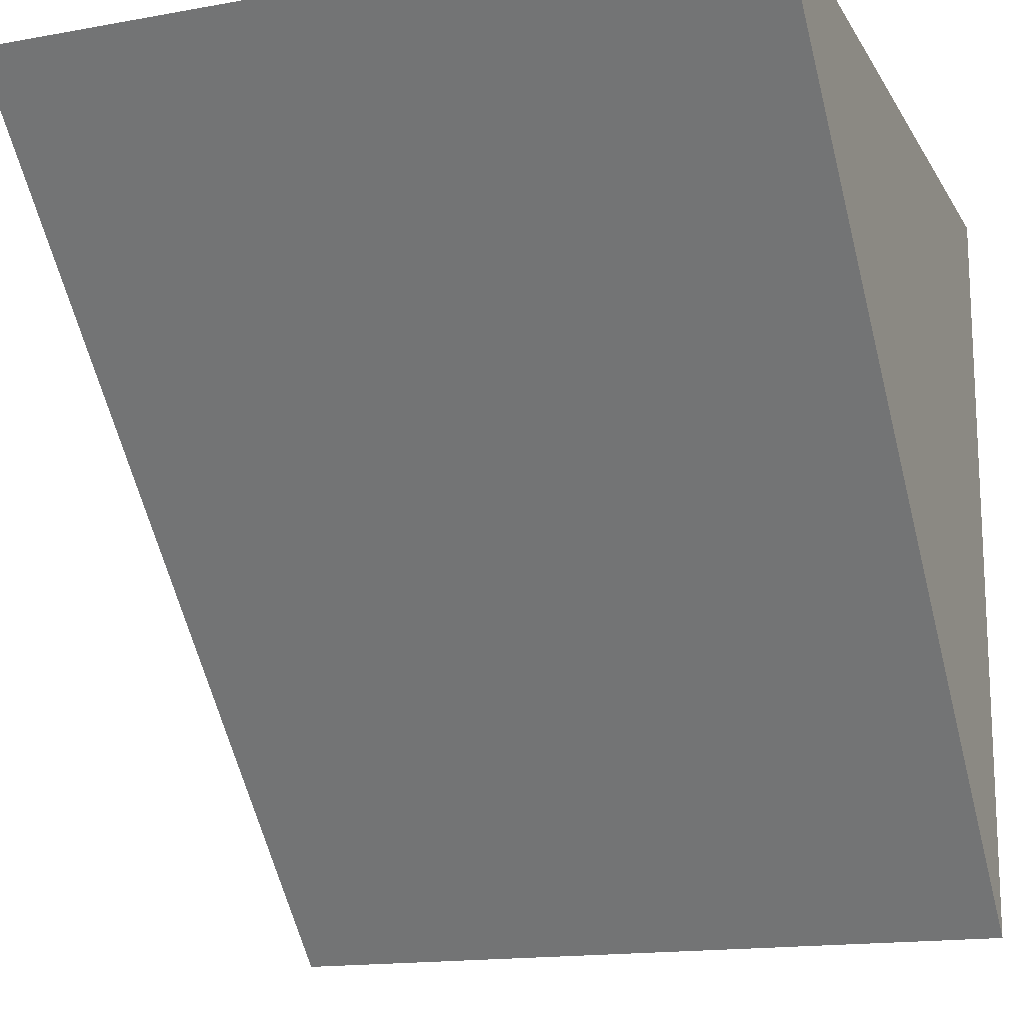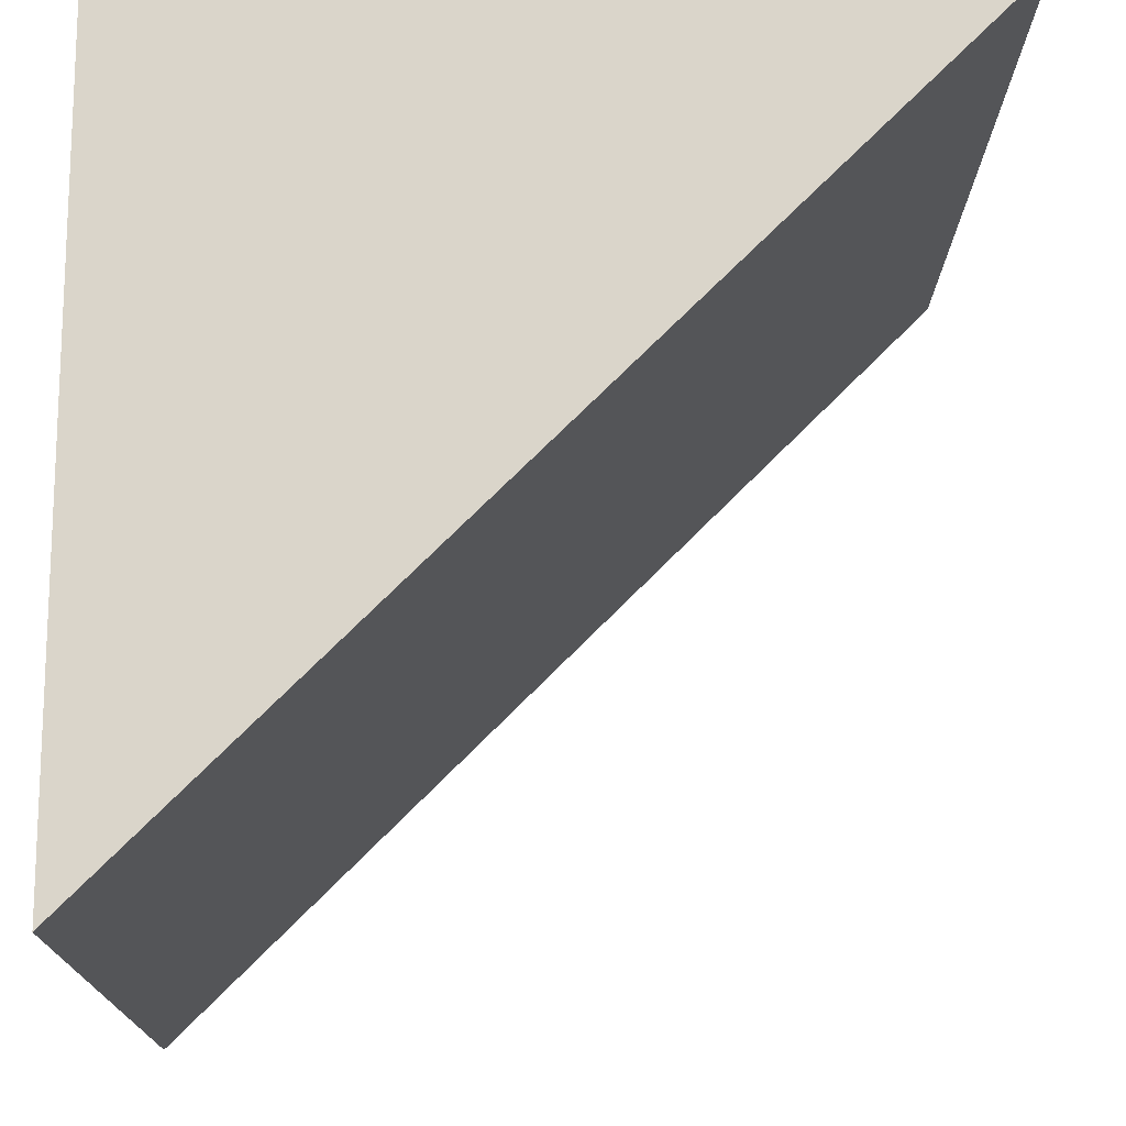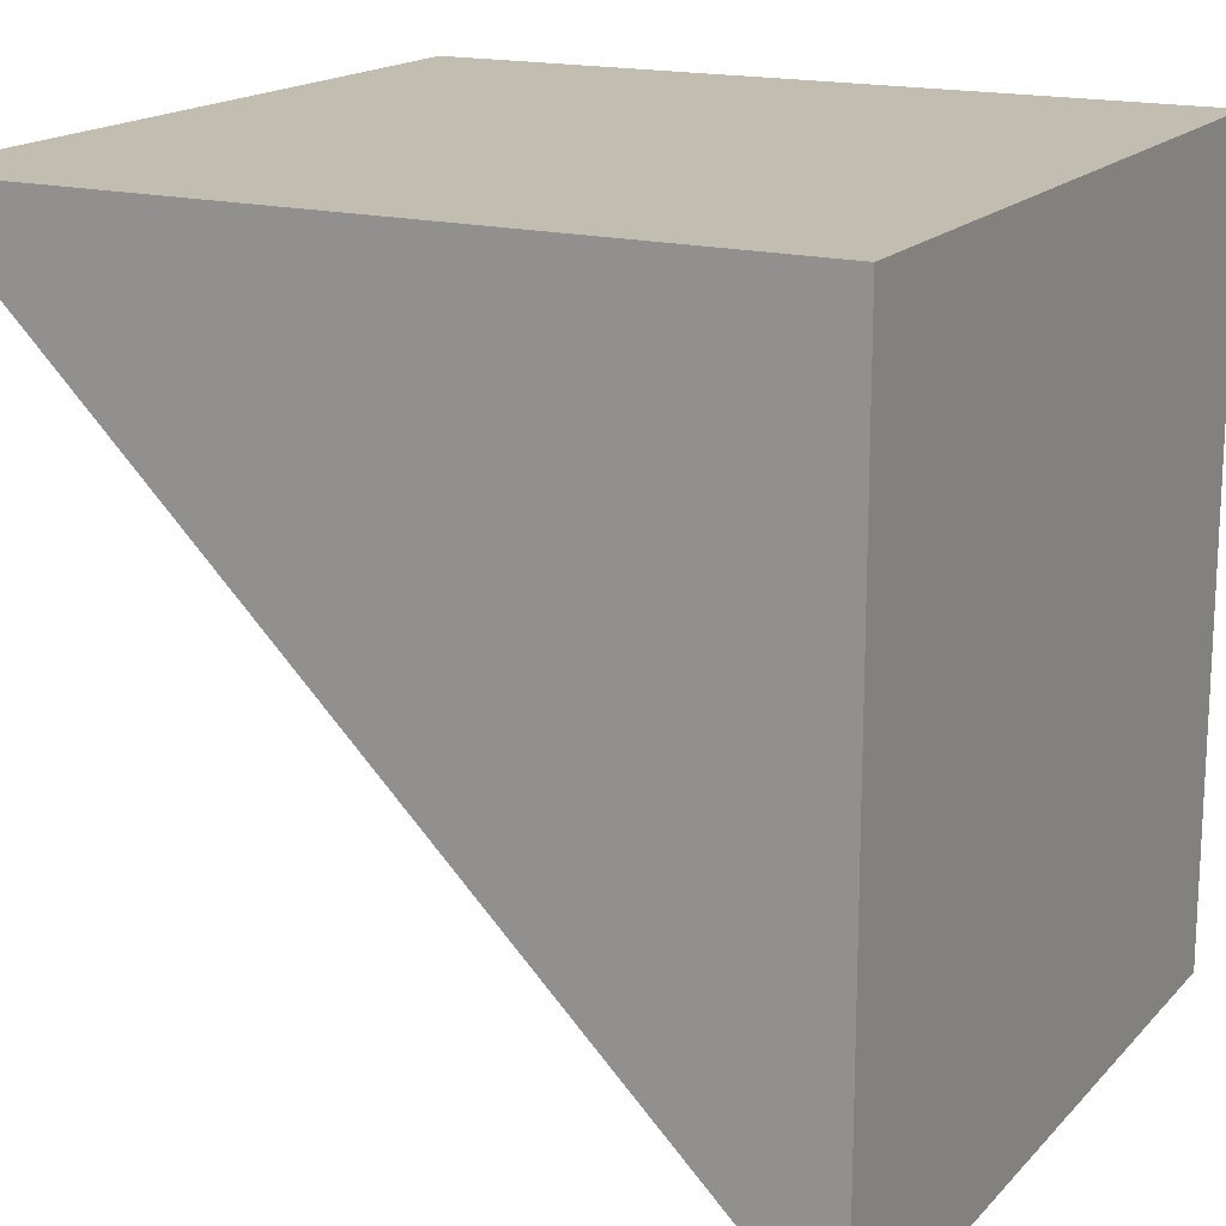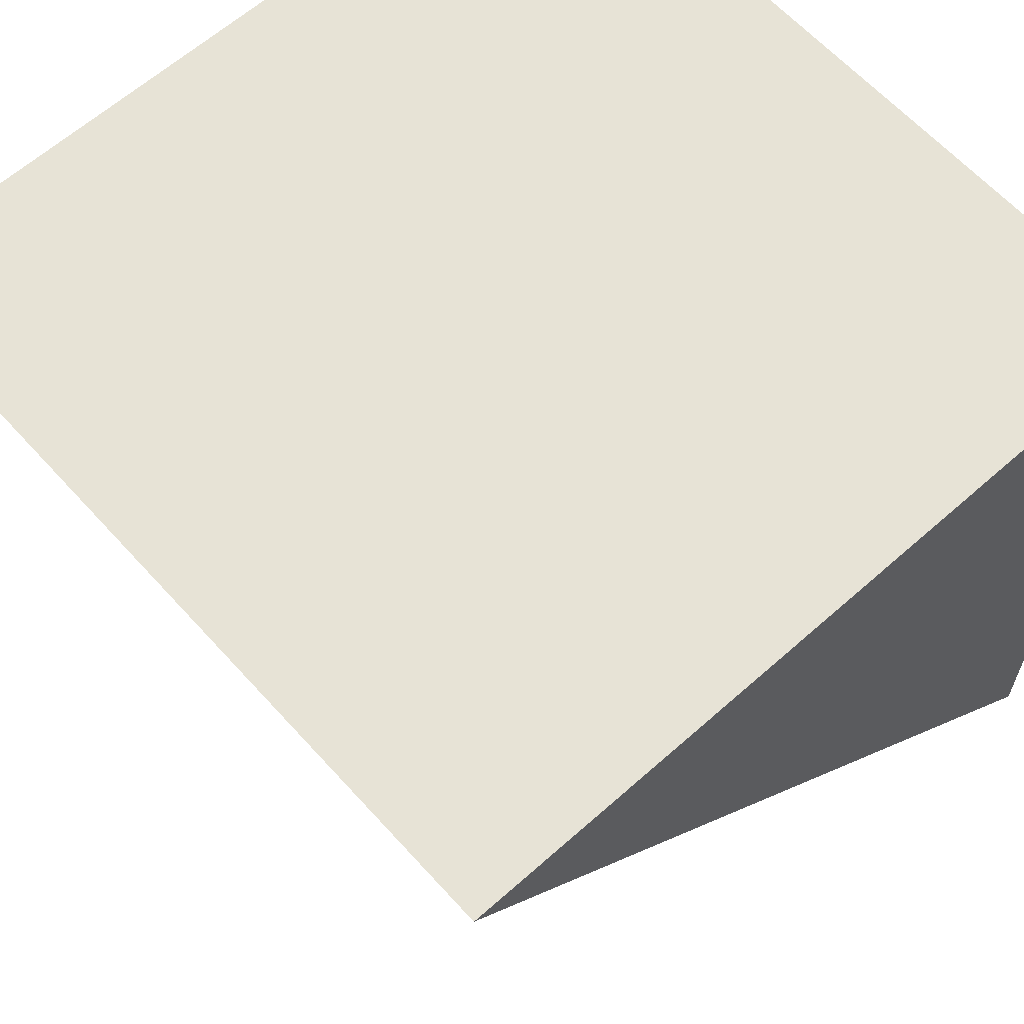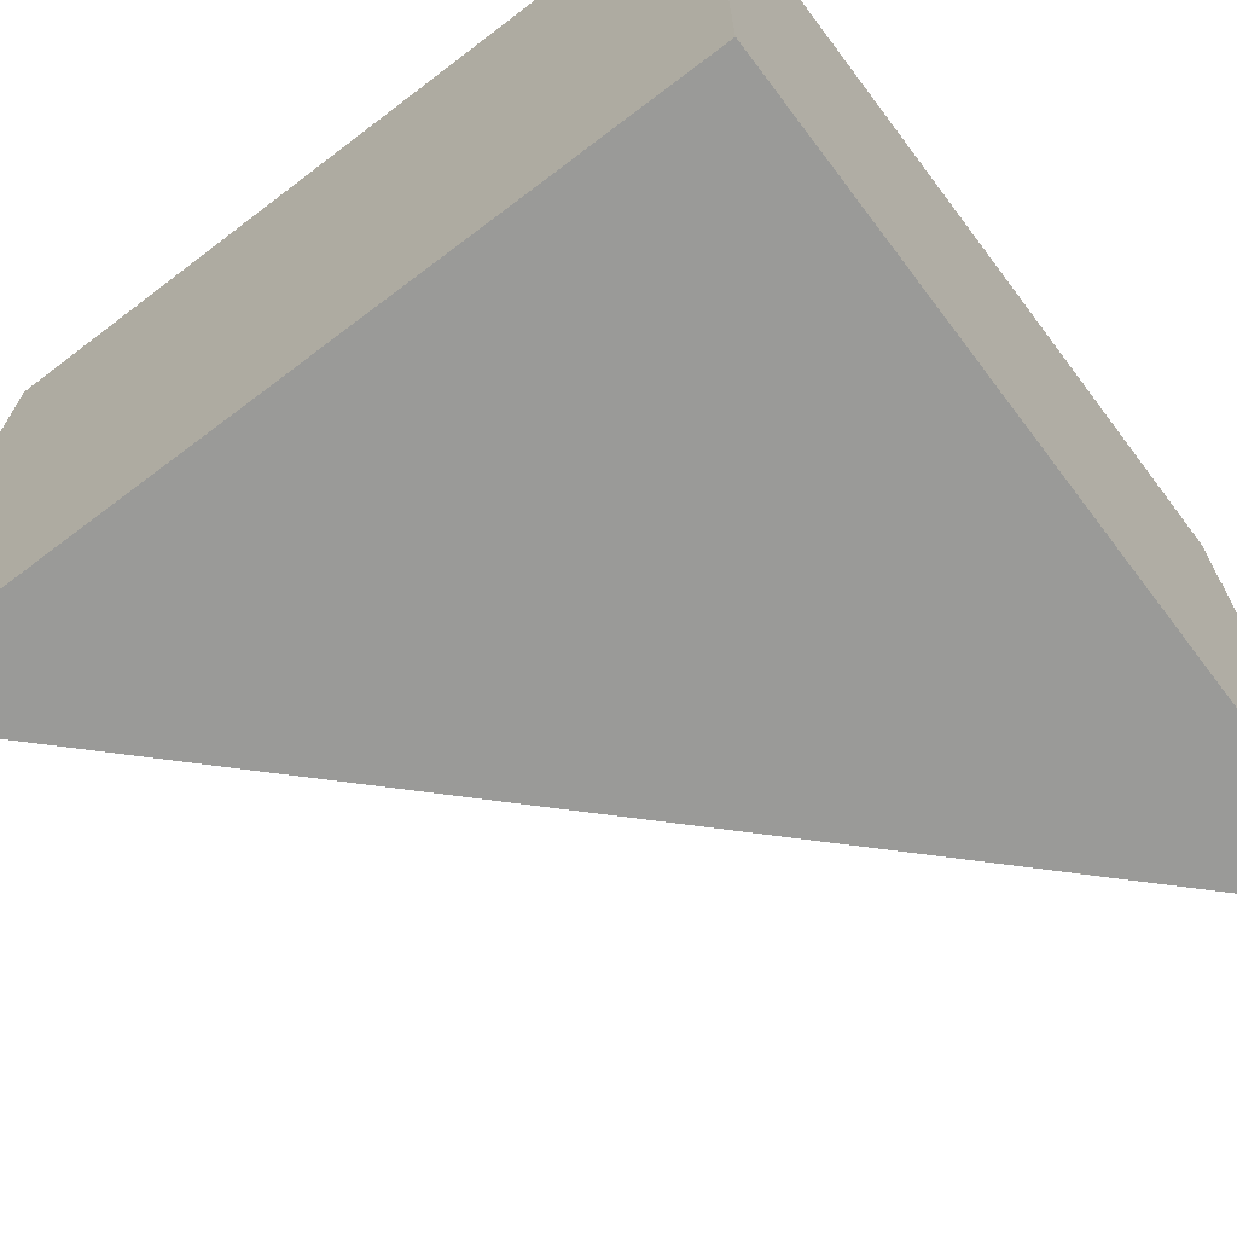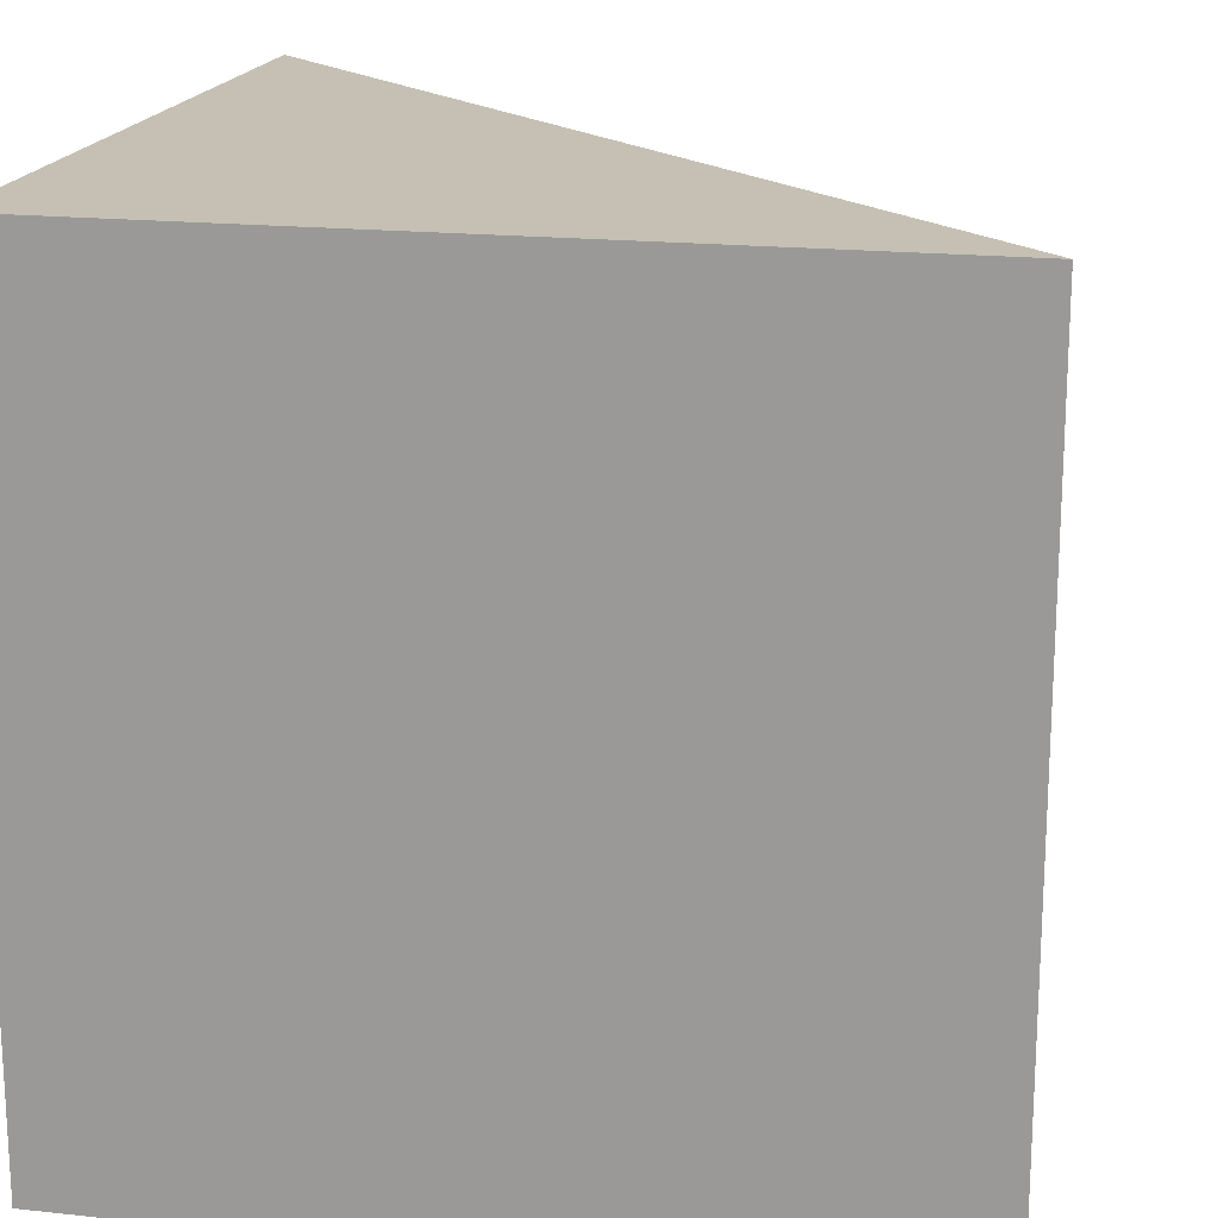
<metadata>
{"format":"obj","ext":"obj","renderer":"f3d","projection":"perspective","resolution":1024,"background":"white","views":[{"elev":-15.8,"azim":110.8,"up":"+Z"},{"elev":-15.7,"azim":-0.5,"up":"+Z"},{"elev":16.9,"azim":-152.3,"up":"+Z"},{"elev":62.7,"azim":138.0,"up":"+Z"},{"elev":-69.2,"azim":-52.8,"up":"+Y"},{"elev":18.1,"azim":11.9,"up":"+Y"}]}
</metadata>
<code>
o Cube
v 2 -1 0
v -0 -1 -0
v 0 -1 -2
v 2 1 1e-06
v -0 1 -0
v 0 1 -2
f 1 4 5 2
f 2 5 6 3
f 5 4 6
f 2 3 1
f 4 1 3 6

</code>
